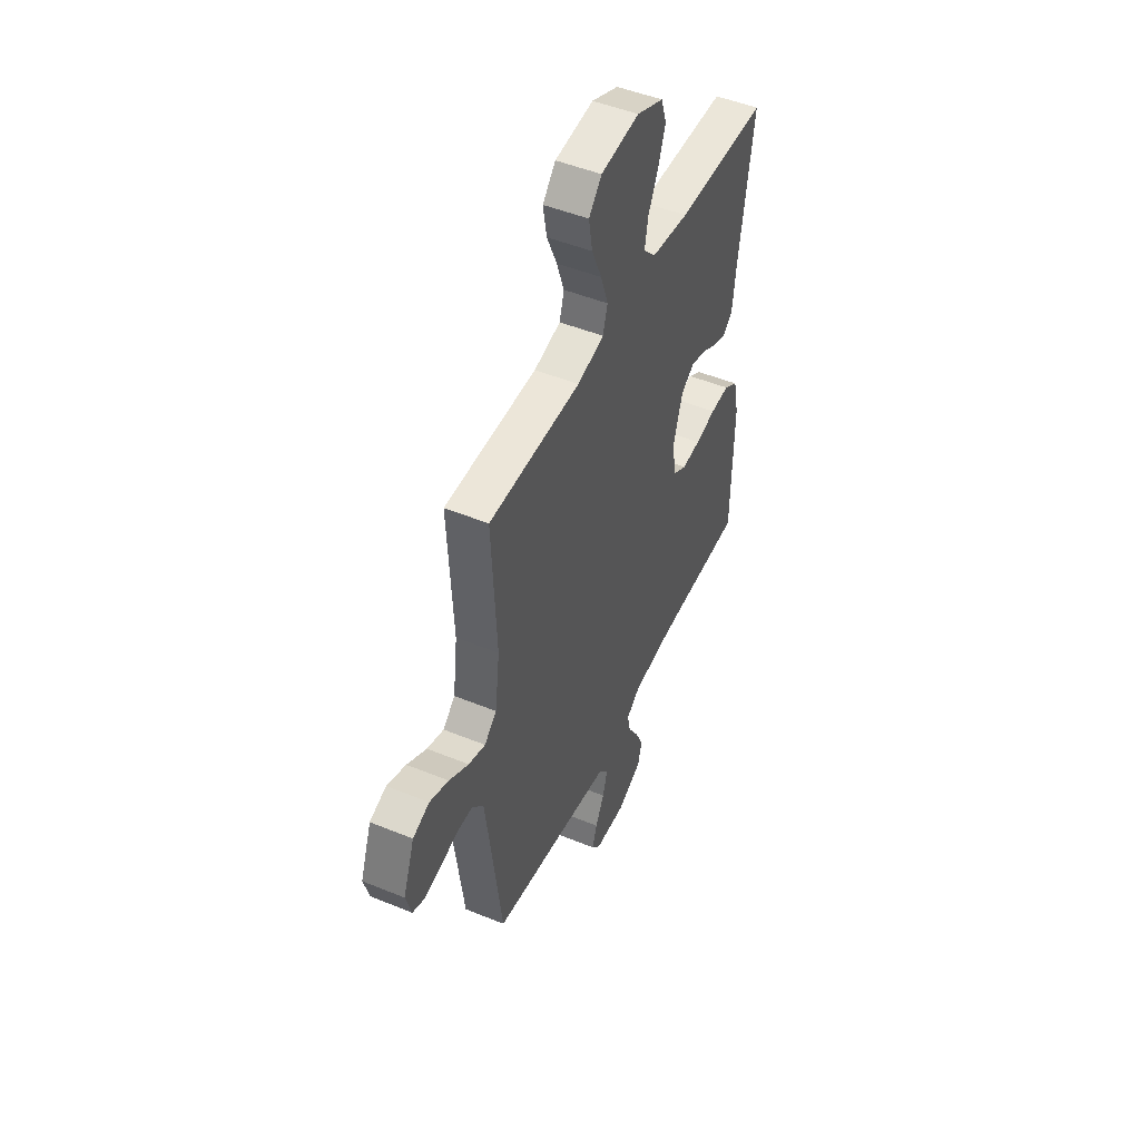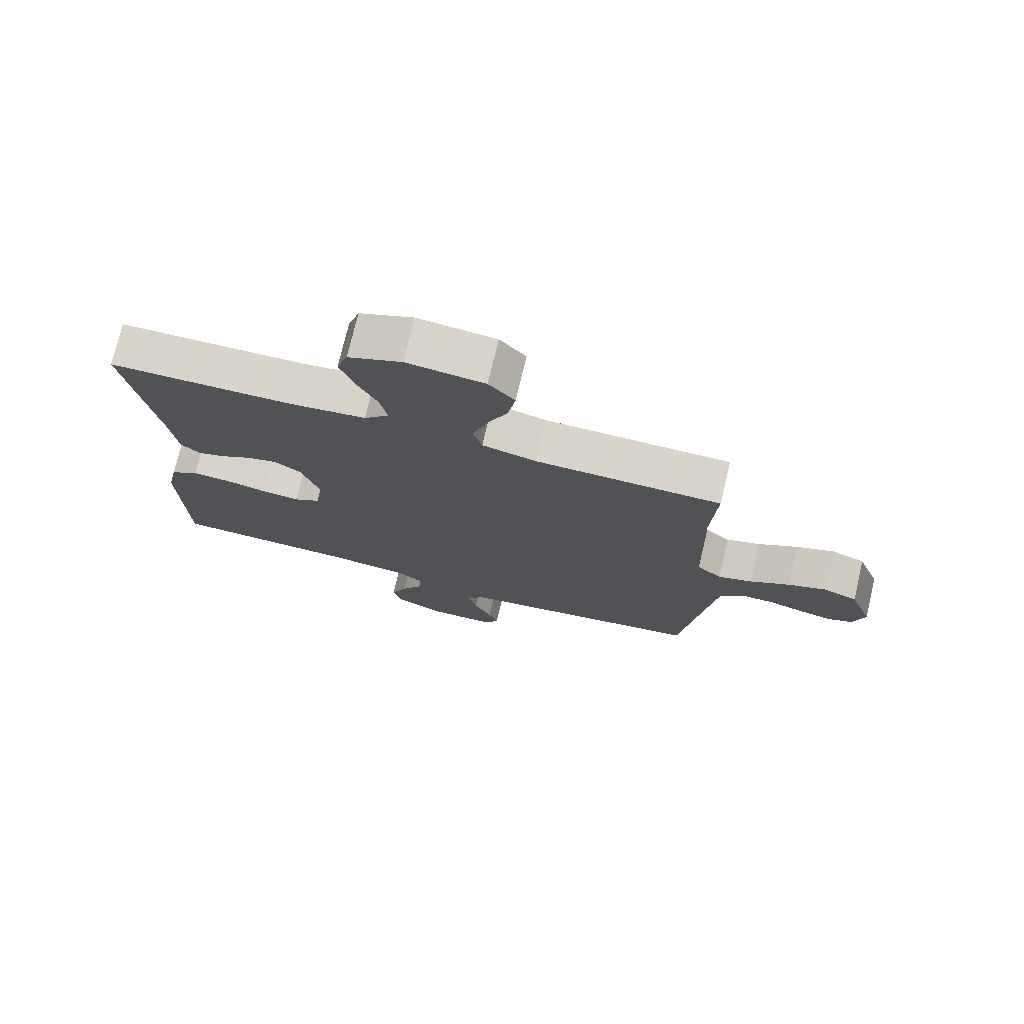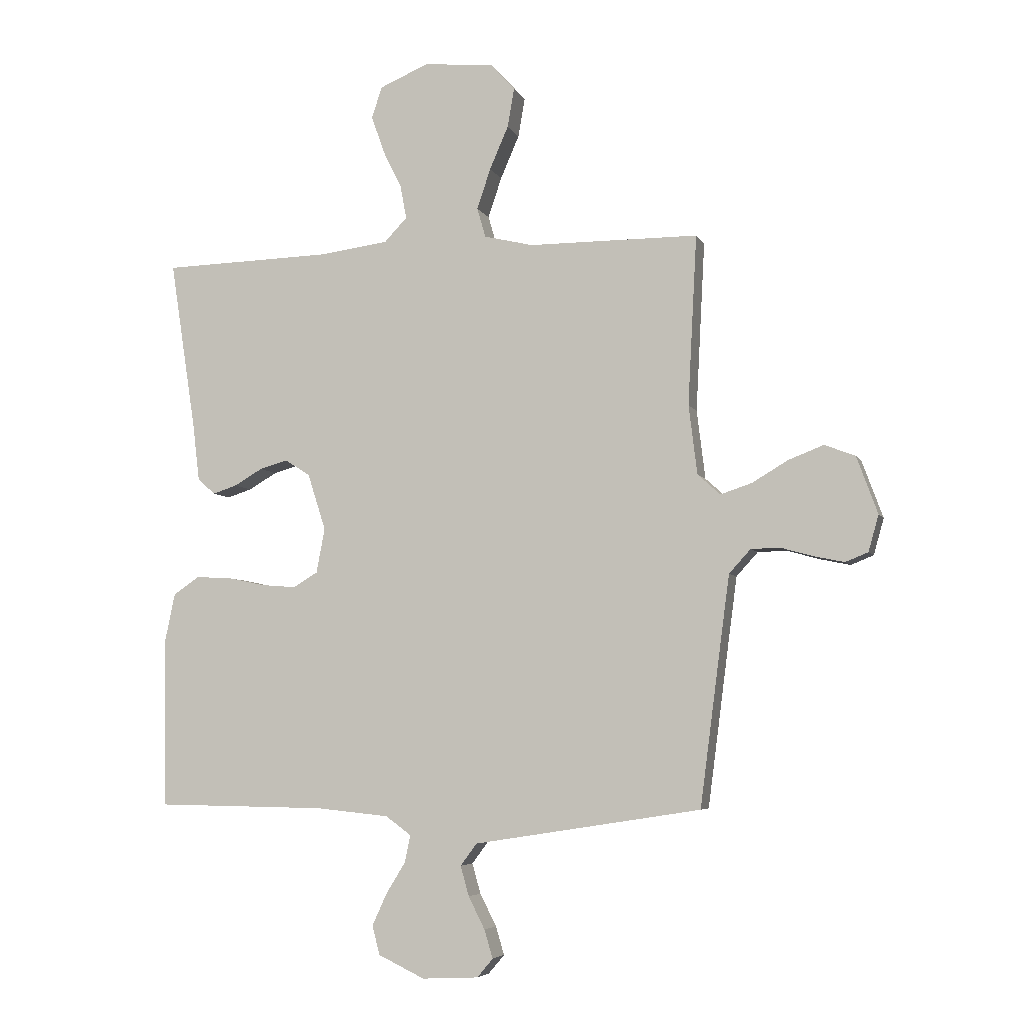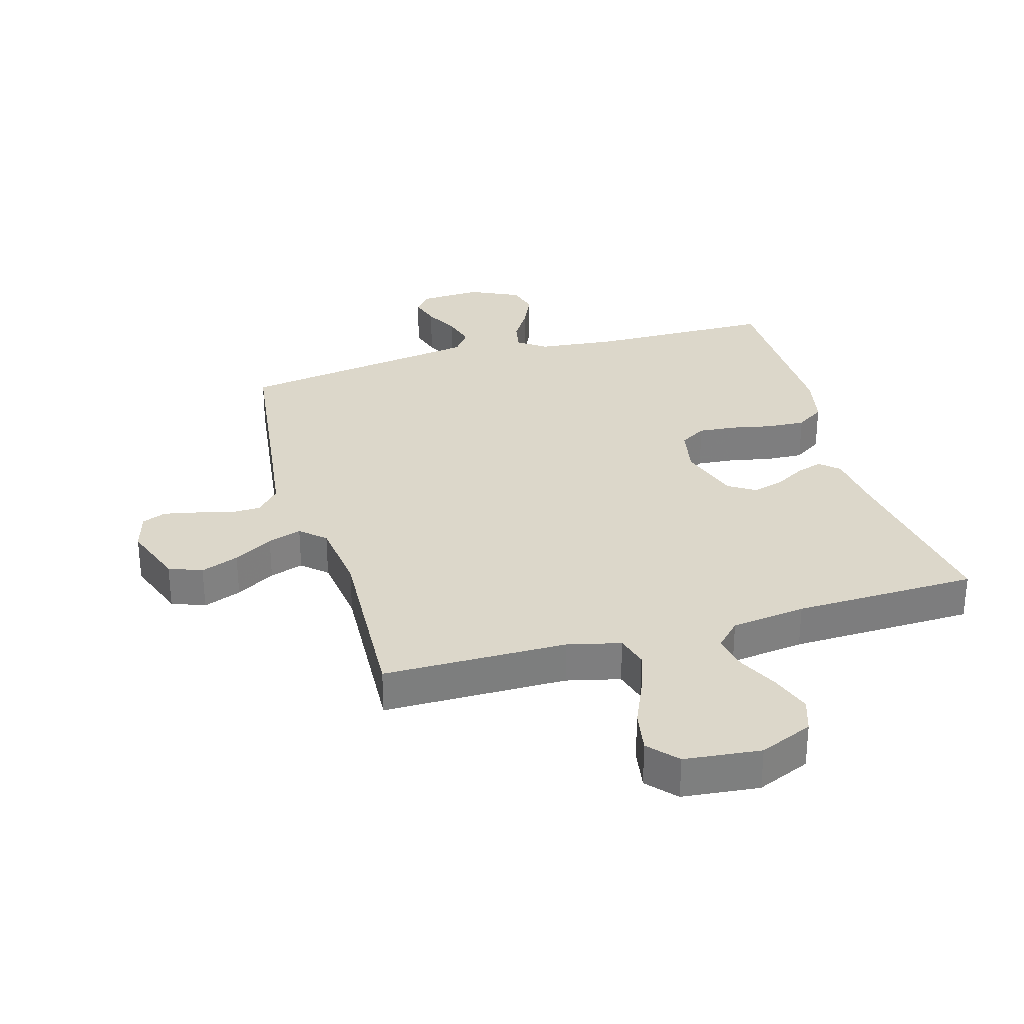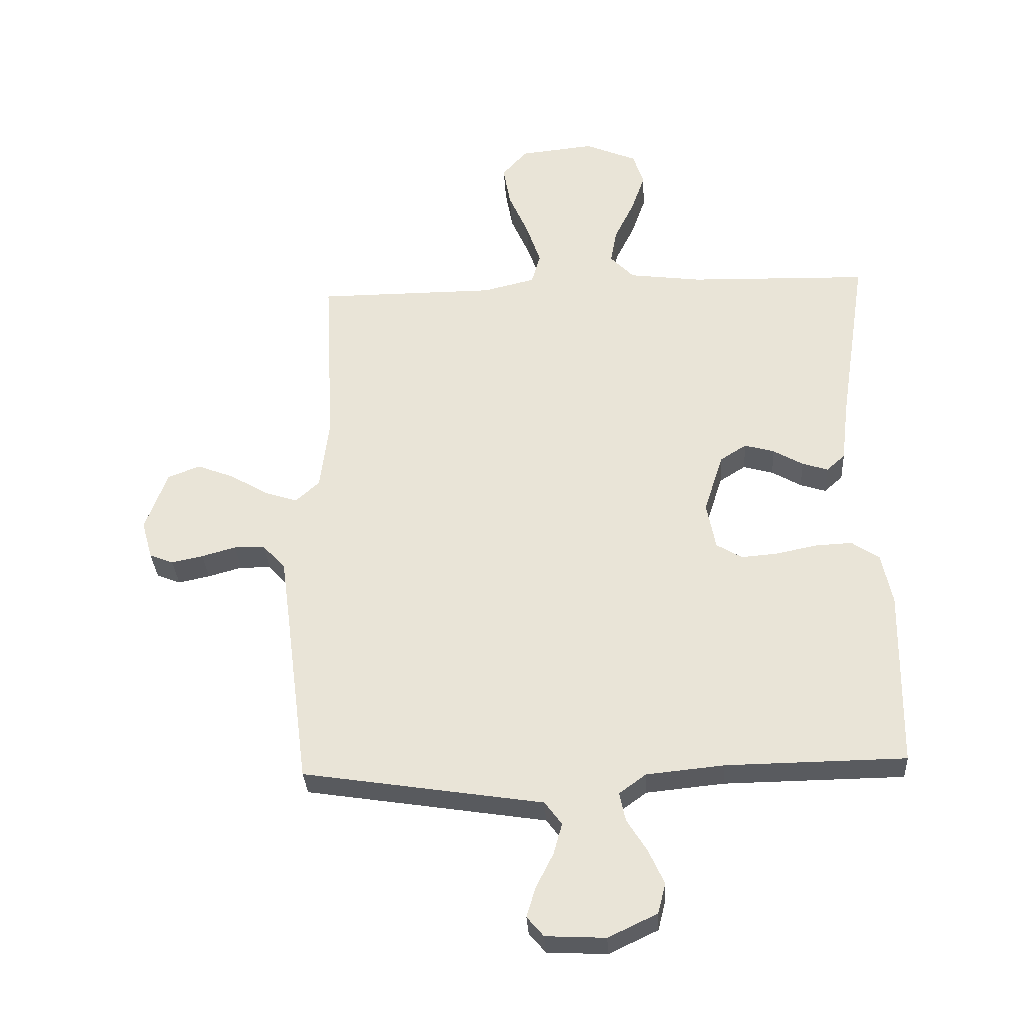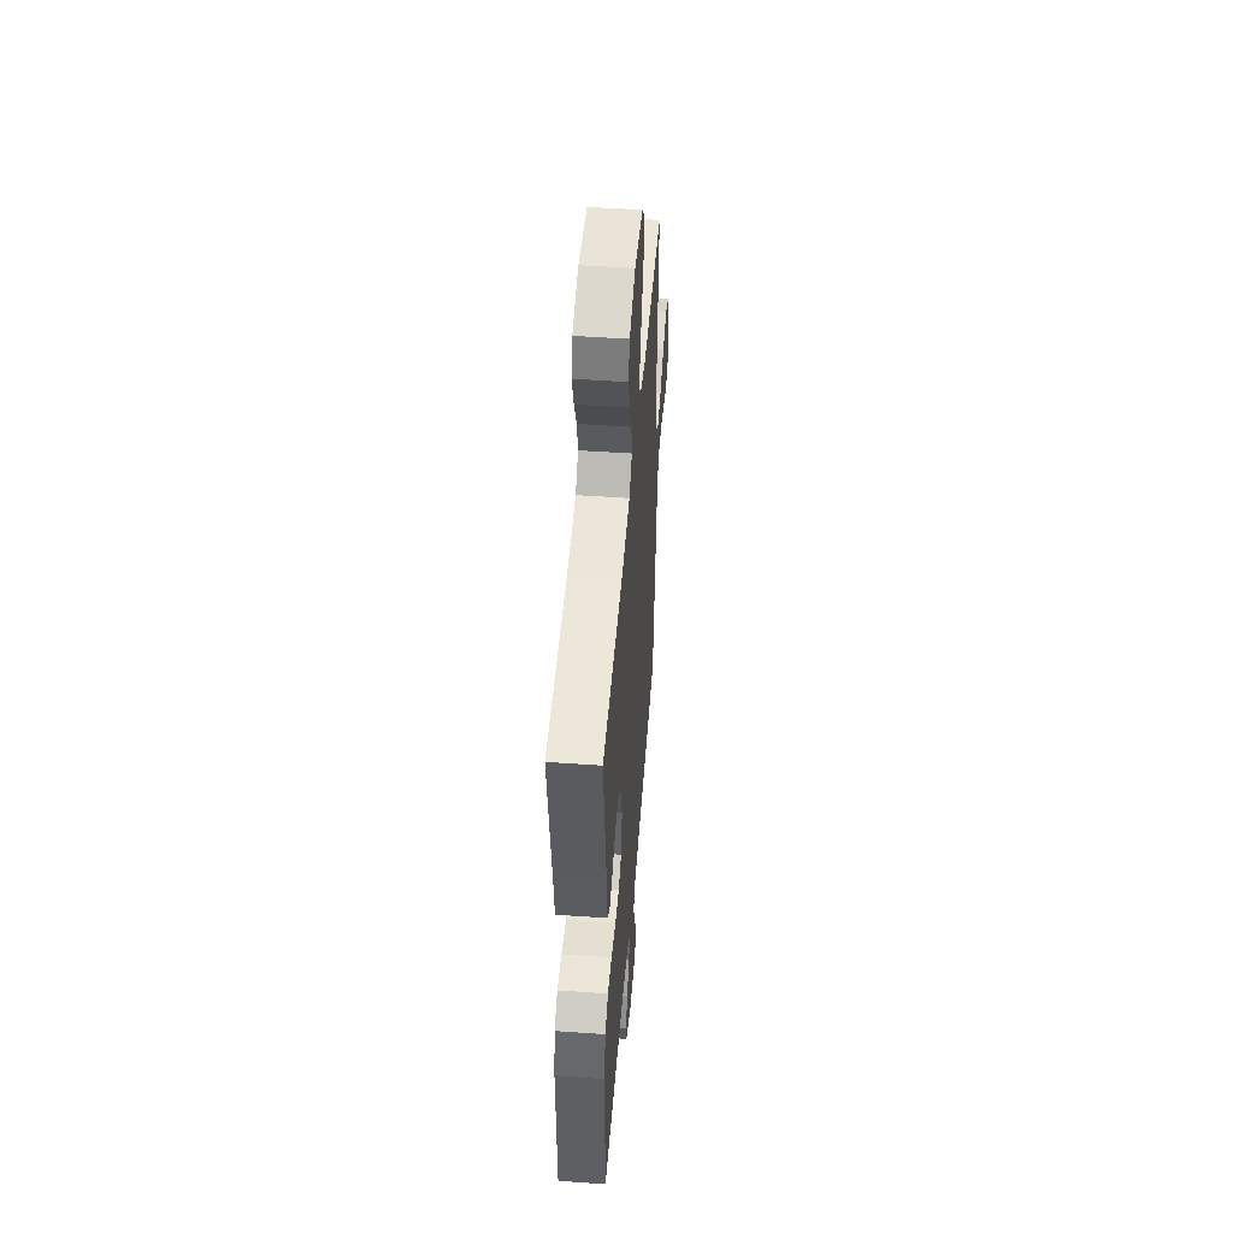
<metadata>
{"format":"obj","ext":"obj","renderer":"f3d","projection":"perspective","resolution":1024,"background":"white","views":[{"elev":48.8,"azim":-65.5,"up":"+Z"},{"elev":74.9,"azim":-166.6,"up":"+Z"},{"elev":-5.5,"azim":-163.7,"up":"+Z"},{"elev":30.8,"azim":-16.0,"up":"+Y"},{"elev":-32.3,"azim":3.4,"up":"+Z"},{"elev":48.8,"azim":94.5,"up":"+Z"}]}
</metadata>
<code>
v -0.5 0.07 0.5
v -0.2 0.07 0.501
v -0.113 0.07 0.522
v -0.098 0.07 0.574
v -0.122 0.07 0.645
v -0.155 0.07 0.721
v -0.167 0.07 0.79
v -0.125 0.07 0.837
v 0 0.07 0.85
v 0.087 0.07 0.813
v 0.105 0.07 0.758
v 0.082 0.07 0.692
v 0.049 0.07 0.625
v 0.038 0.07 0.566
v 0.078 0.07 0.524
v 0.2 0.07 0.508
v 0.5 0.07 0.5
v 0.454 0.07 0.2
v 0.442 0.07 0.099
v 0.411 0.07 0.071
v 0.368 0.07 0.085
v 0.318 0.07 0.114
v 0.268 0.07 0.128
v 0.224 0.07 0.1
v 0.192 0.07 0
v 0.207 0.07 -0.079
v 0.25 0.07 -0.105
v 0.311 0.07 -0.1
v 0.379 0.07 -0.086
v 0.441 0.07 -0.083
v 0.487 0.07 -0.114
v 0.505 0.07 -0.2
v 0.5 0.07 -0.5
v 0.2 0.07 -0.504
v 0.07 0.07 -0.517
v 0.025 0.07 -0.55
v 0.035 0.07 -0.598
v 0.069 0.07 -0.653
v 0.095 0.07 -0.71
v 0.082 0.07 -0.761
v 0 0.07 -0.8
v -0.1 0.07 -0.795
v -0.128 0.07 -0.762
v -0.113 0.07 -0.712
v -0.084 0.07 -0.655
v -0.069 0.07 -0.602
v -0.098 0.07 -0.563
v -0.2 0.07 -0.547
v -0.5 0.07 -0.5
v -0.539 0.07 -0.2
v -0.553 0.07 -0.096
v -0.591 0.07 -0.054
v -0.643 0.07 -0.053
v -0.7 0.07 -0.069
v -0.753 0.07 -0.08
v -0.793 0.07 -0.064
v -0.811 0.07 0
v -0.774 0.07 0.101
v -0.72 0.07 0.122
v -0.658 0.07 0.098
v -0.594 0.07 0.06
v -0.539 0.07 0.042
v -0.499 0.07 0.078
v -0.484 0.07 0.2
v -0.5 0 0.5
v -0.2 0 0.501
v -0.113 0 0.522
v -0.098 0 0.574
v -0.122 0 0.645
v -0.155 0 0.721
v -0.167 0 0.79
v -0.125 0 0.837
v 0 0 0.85
v 0.087 0 0.813
v 0.105 0 0.758
v 0.082 0 0.692
v 0.049 0 0.625
v 0.038 0 0.566
v 0.078 0 0.524
v 0.2 0 0.508
v 0.5 0 0.5
v 0.454 0 0.2
v 0.442 0 0.099
v 0.411 0 0.071
v 0.368 0 0.085
v 0.318 0 0.114
v 0.268 0 0.128
v 0.224 0 0.1
v 0.192 0 0
v 0.207 0 -0.079
v 0.25 0 -0.105
v 0.311 0 -0.1
v 0.379 0 -0.086
v 0.441 0 -0.083
v 0.487 0 -0.114
v 0.505 0 -0.2
v 0.5 0 -0.5
v 0.2 0 -0.504
v 0.07 0 -0.517
v 0.025 0 -0.55
v 0.035 0 -0.598
v 0.069 0 -0.653
v 0.095 0 -0.71
v 0.082 0 -0.761
v 0 0 -0.8
v -0.1 0 -0.795
v -0.128 0 -0.762
v -0.113 0 -0.712
v -0.084 0 -0.655
v -0.069 0 -0.602
v -0.098 0 -0.563
v -0.2 0 -0.547
v -0.5 0 -0.5
v -0.539 0 -0.2
v -0.553 0 -0.096
v -0.591 0 -0.054
v -0.643 0 -0.053
v -0.7 0 -0.069
v -0.753 0 -0.08
v -0.793 0 -0.064
v -0.811 0 0
v -0.774 0 0.101
v -0.72 0 0.122
v -0.658 0 0.098
v -0.594 0 0.06
v -0.539 0 0.042
v -0.499 0 0.078
v -0.484 0 0.2
f 58 59 60 61
f 58 61 62
f 57 58 62
f 56 57 62
f 53 54 55 56
f 53 56 62
f 52 53 62 63
f 48 49 50
f 47 48 50 51
f 42 43 44 45
f 42 45 46
f 41 42 46
f 40 41 46
f 37 38 39 40
f 37 40 46 47
f 31 32 33 34
f 31 34 35
f 28 29 30 31
f 27 28 31 35
f 26 27 35 36
f 19 20 21 22
f 18 19 22 23
f 16 17 18 23
f 15 16 23 24
f 10 11 12 13
f 8 9 10 13
f 8 13 14
f 5 6 7 8
f 4 5 8 14
f 3 4 14 15
f 64 1 2
f 63 64 2 3
f 36 37 47 51
f 25 26 36 51
f 25 51 52 63
f 24 25 63
f 3 15 24 63
f 125 124 123 122
f 126 125 122
f 126 122 121
f 126 121 120
f 120 119 118 117
f 126 120 117
f 127 126 117 116
f 114 113 112
f 115 114 112 111
f 109 108 107 106
f 110 109 106
f 110 106 105
f 110 105 104
f 104 103 102 101
f 111 110 104 101
f 98 97 96 95
f 99 98 95
f 95 94 93 92
f 99 95 92 91
f 100 99 91 90
f 86 85 84 83
f 87 86 83 82
f 87 82 81 80
f 88 87 80 79
f 77 76 75 74
f 77 74 73 72
f 78 77 72
f 72 71 70 69
f 78 72 69 68
f 79 78 68 67
f 66 65 128
f 67 66 128 127
f 115 111 101 100
f 115 100 90 89
f 127 116 115 89
f 127 89 88
f 127 88 79 67
f 1 65 66 2
f 2 66 67 3
f 3 67 68 4
f 4 68 69 5
f 5 69 70 6
f 6 70 71 7
f 7 71 72 8
f 8 72 73 9
f 9 73 74 10
f 10 74 75 11
f 11 75 76 12
f 12 76 77 13
f 13 77 78 14
f 14 78 79 15
f 15 79 80 16
f 16 80 81 17
f 17 81 82 18
f 18 82 83 19
f 19 83 84 20
f 20 84 85 21
f 21 85 86 22
f 22 86 87 23
f 23 87 88 24
f 24 88 89 25
f 25 89 90 26
f 26 90 91 27
f 27 91 92 28
f 28 92 93 29
f 29 93 94 30
f 30 94 95 31
f 31 95 96 32
f 32 96 97 33
f 33 97 98 34
f 34 98 99 35
f 35 99 100 36
f 36 100 101 37
f 37 101 102 38
f 38 102 103 39
f 39 103 104 40
f 40 104 105 41
f 41 105 106 42
f 42 106 107 43
f 43 107 108 44
f 44 108 109 45
f 45 109 110 46
f 46 110 111 47
f 47 111 112 48
f 48 112 113 49
f 49 113 114 50
f 50 114 115 51
f 51 115 116 52
f 52 116 117 53
f 53 117 118 54
f 54 118 119 55
f 55 119 120 56
f 56 120 121 57
f 57 121 122 58
f 58 122 123 59
f 59 123 124 60
f 60 124 125 61
f 61 125 126 62
f 62 126 127 63
f 63 127 128 64
f 64 128 65 1

</code>
